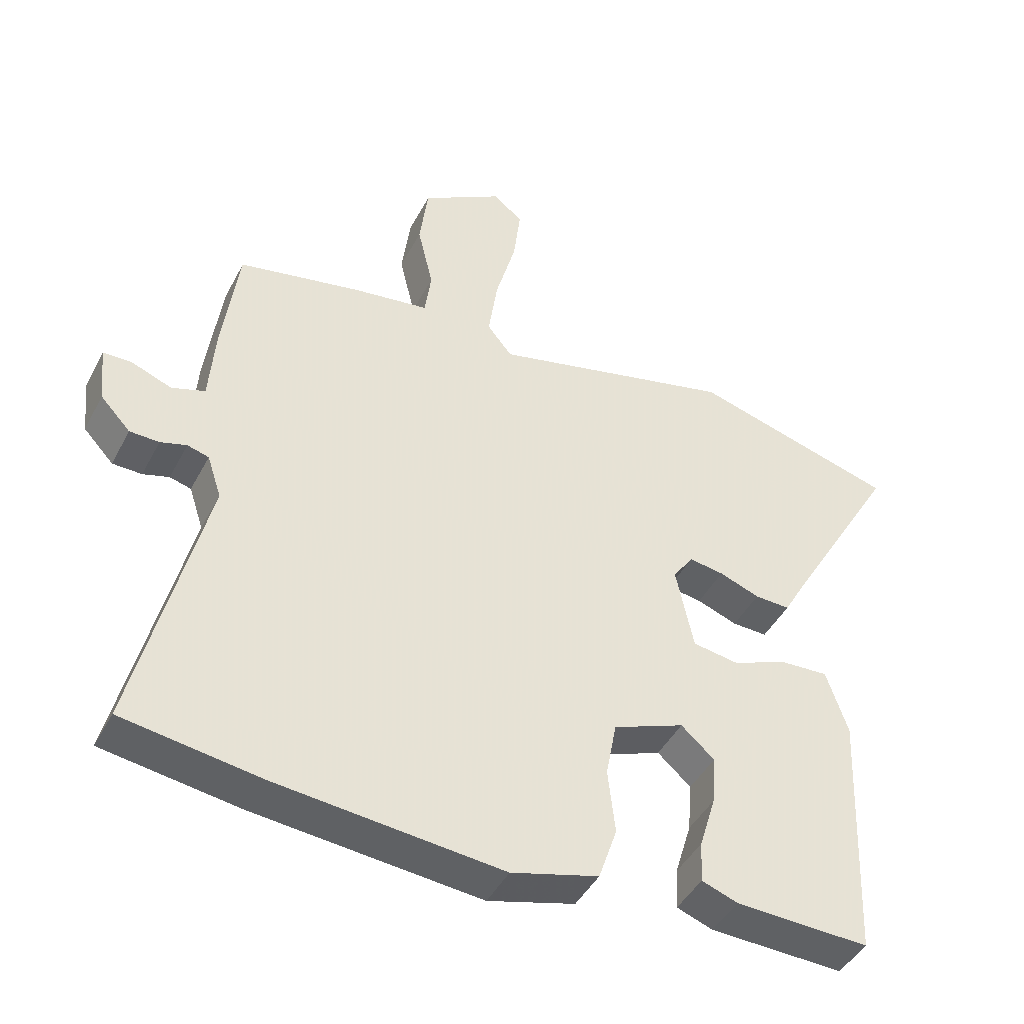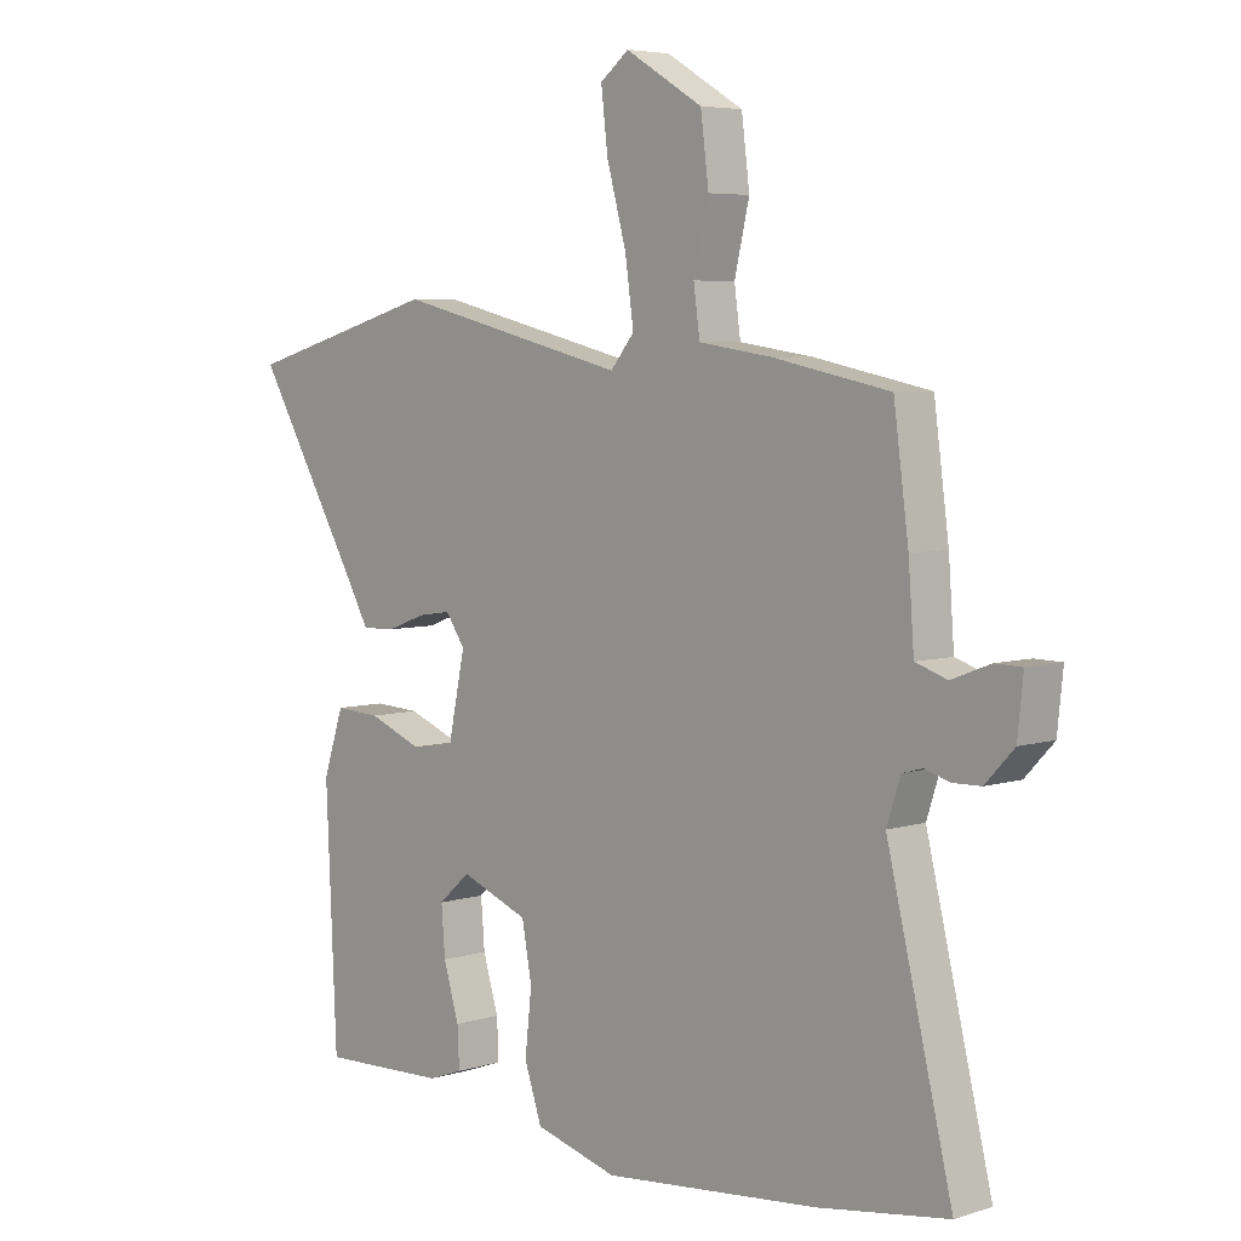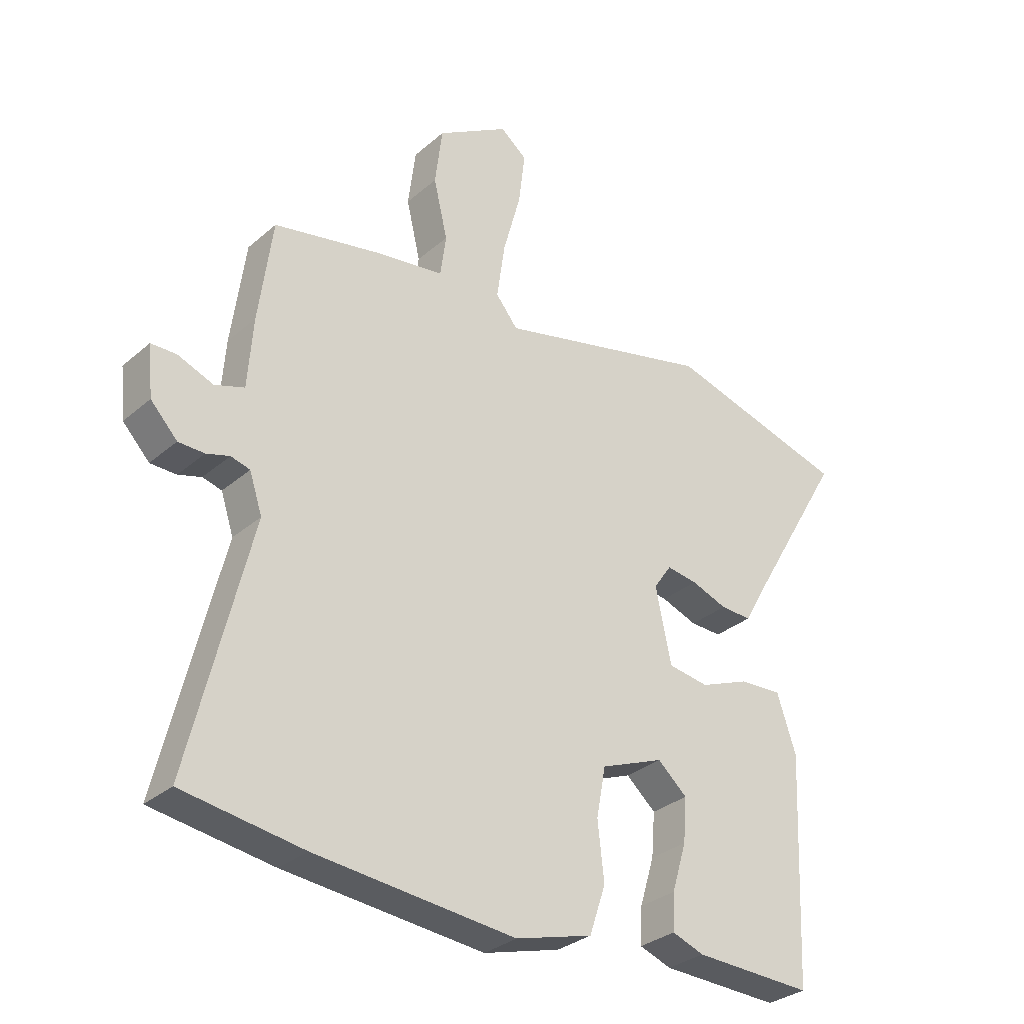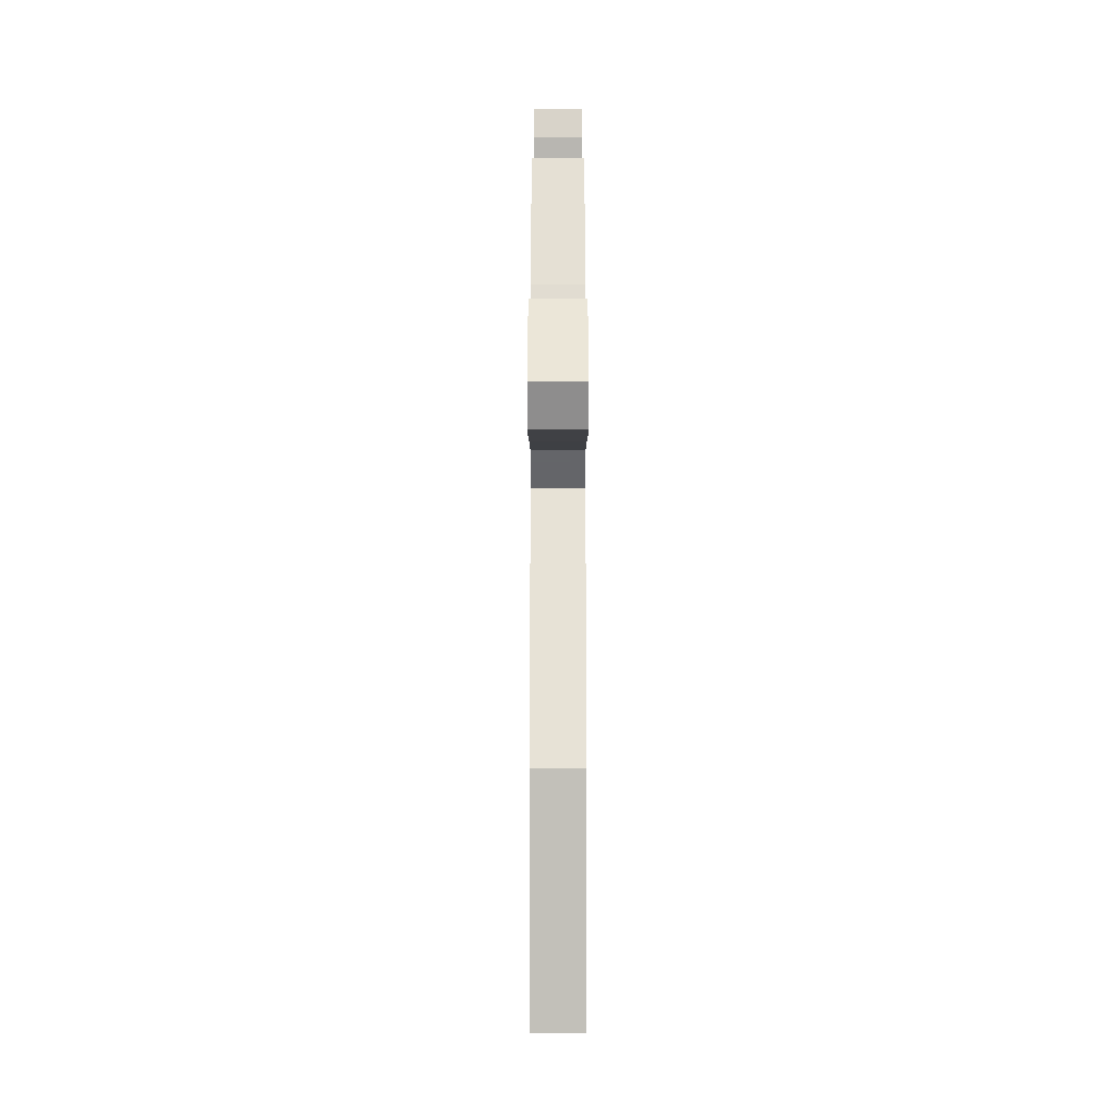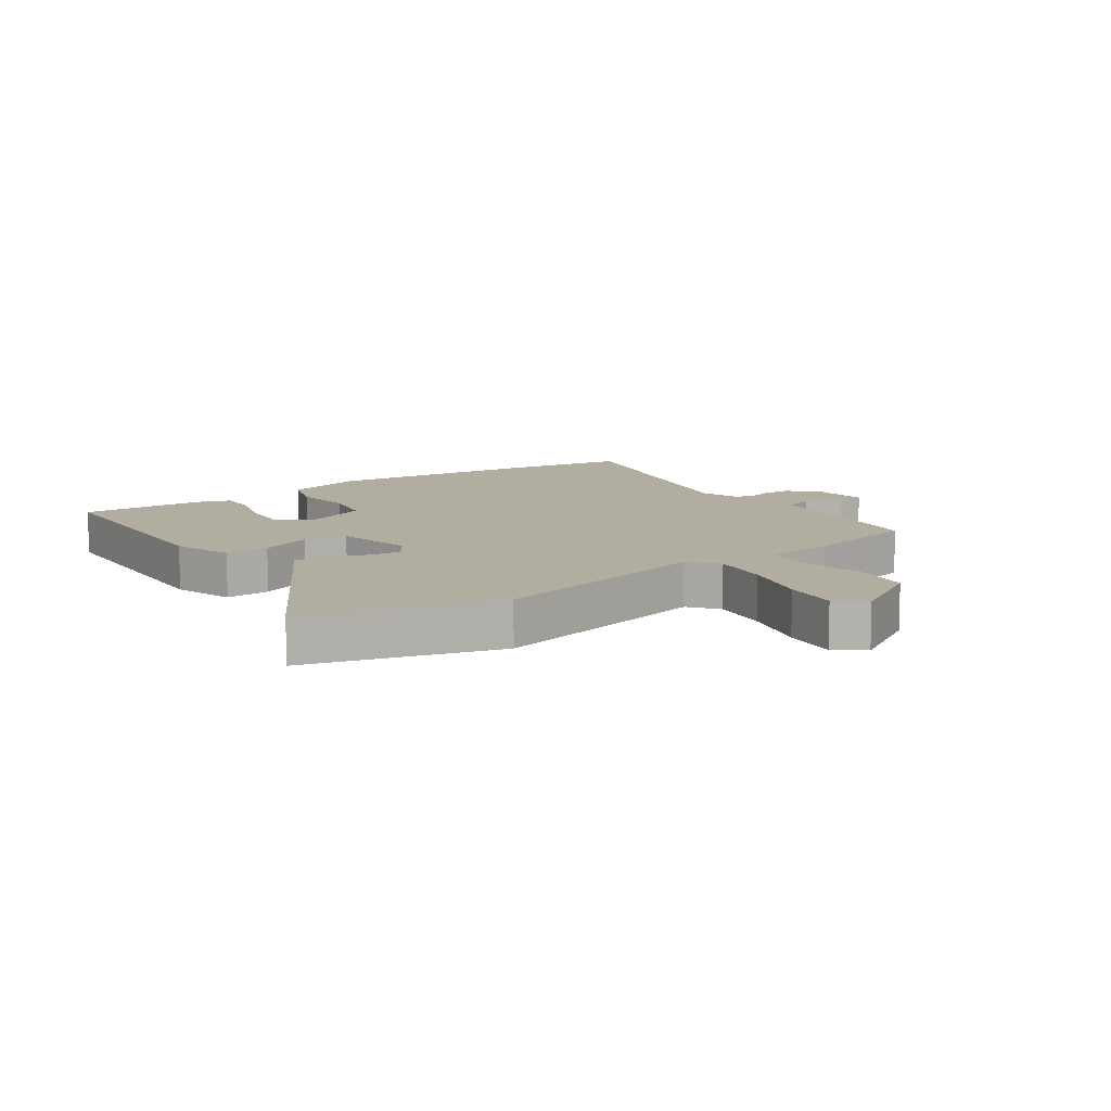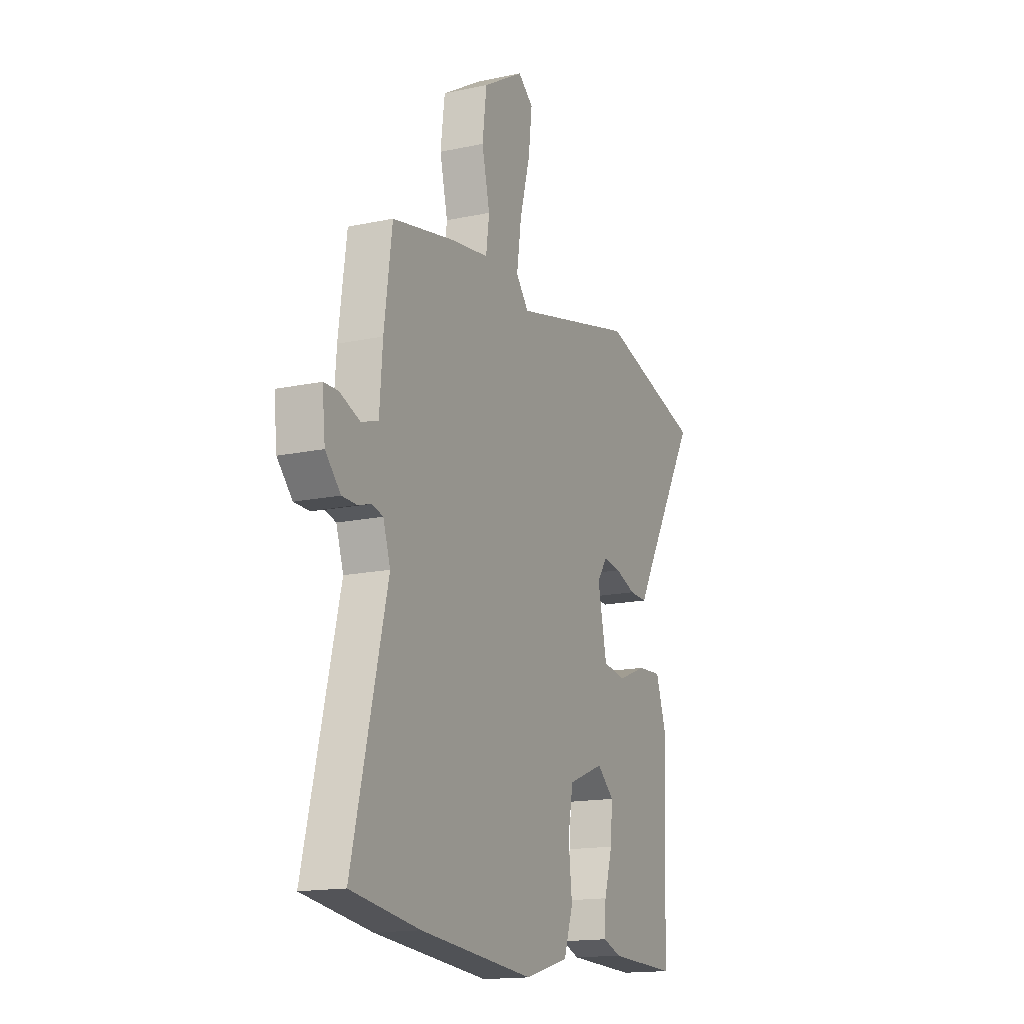
<metadata>
{"format":"obj","ext":"obj","renderer":"f3d","projection":"perspective","resolution":1024,"background":"white","views":[{"elev":-44.4,"azim":153.7,"up":"+Z"},{"elev":5.5,"azim":46.0,"up":"+Z"},{"elev":-31.0,"azim":140.6,"up":"+Z"},{"elev":77.3,"azim":-90.0,"up":"+Z"},{"elev":10.4,"azim":-35.0,"up":"+Y"},{"elev":-15.7,"azim":114.2,"up":"+Z"}]}
</metadata>
<code>
v -0.499 0.07 -0.494
v -0.516 0.07 -0.103
v -0.483 0.07 -0.004
v -0.41 0.07 -0.008
v -0.324 0.07 -0.042
v -0.254 0.07 -0.031
v -0.227 0.07 0.098
v -0.258 0.07 0.143
v -0.311 0.07 0.135
v -0.373 0.07 0.112
v -0.427 0.07 0.11
v -0.46 0.07 0.169
v -0.632 0.07 0.463
v -0.32 0.07 0.551
v 0.053 0.07 0.461
v 0.091 0.07 0.508
v 0.077 0.07 0.606
v 0.046 0.07 0.719
v 0.035 0.07 0.811
v 0.081 0.07 0.847
v 0.205 0.07 0.773
v 0.218 0.07 0.671
v 0.194 0.07 0.569
v 0.204 0.07 0.496
v 0.321 0.07 0.479
v 0.508 0.07 0.441
v 0.532 0.07 0.262
v 0.541 0.07 0.141
v 0.592 0.07 0.124
v 0.654 0.07 0.148
v 0.697 0.07 0.147
v 0.688 0.07 0.06
v 0.642 0.07 0.011
v 0.597 0.07 0.01
v 0.557 0.07 0.022
v 0.524 0.07 0.013
v 0.502 0.07 -0.054
v 0.607 0.07 -0.484
v 0.399 0.07 -0.515
v 0.053 0.07 -0.548
v -0.08 0.07 -0.511
v -0.108 0.07 -0.428
v -0.097 0.07 -0.329
v -0.113 0.07 -0.243
v -0.222 0.07 -0.2
v -0.273 0.07 -0.245
v -0.267 0.07 -0.321
v -0.242 0.07 -0.404
v -0.239 0.07 -0.467
v -0.294 0.07 -0.487
v -0.499 0 -0.494
v -0.516 0 -0.103
v -0.483 0 -0.004
v -0.41 0 -0.008
v -0.324 0 -0.042
v -0.254 0 -0.031
v -0.227 0 0.098
v -0.258 0 0.143
v -0.311 0 0.135
v -0.373 0 0.112
v -0.427 0 0.11
v -0.46 0 0.169
v -0.632 0 0.463
v -0.32 0 0.551
v 0.053 0 0.461
v 0.091 0 0.508
v 0.077 0 0.606
v 0.046 0 0.719
v 0.035 0 0.811
v 0.081 0 0.847
v 0.205 0 0.773
v 0.218 0 0.671
v 0.194 0 0.569
v 0.204 0 0.496
v 0.321 0 0.479
v 0.508 0 0.441
v 0.532 0 0.262
v 0.541 0 0.141
v 0.592 0 0.124
v 0.654 0 0.148
v 0.697 0 0.147
v 0.688 0 0.06
v 0.642 0 0.011
v 0.597 0 0.01
v 0.557 0 0.022
v 0.524 0 0.013
v 0.502 0 -0.054
v 0.607 0 -0.484
v 0.399 0 -0.515
v 0.053 0 -0.548
v -0.08 0 -0.511
v -0.108 0 -0.428
v -0.097 0 -0.329
v -0.113 0 -0.243
v -0.222 0 -0.2
v -0.273 0 -0.245
v -0.267 0 -0.321
v -0.242 0 -0.404
v -0.239 0 -0.467
v -0.294 0 -0.487
f 2 3 4
f 1 2 4
f 50 1 4
f 49 50 4
f 48 49 4
f 47 48 4
f 46 47 4 5
f 45 46 5 6
f 44 45 6 7
f 41 42 43
f 40 41 43
f 39 40 43
f 38 39 43
f 37 38 43
f 36 37 43 44
f 33 34 35
f 32 33 35
f 31 32 35
f 30 31 35
f 29 30 35
f 28 29 35 36
f 36 44 7
f 28 36 7
f 27 28 7
f 26 27 7
f 25 26 7
f 24 25 7
f 21 22 23
f 20 21 23
f 19 20 23
f 18 19 23
f 17 18 23
f 16 17 23 24
f 12 13 14 15
f 11 12 15
f 10 11 15
f 9 10 15
f 8 9 15
f 24 7 8 15
f 15 16 24
f 54 53 52
f 54 52 51
f 54 51 100
f 54 100 99
f 54 99 98
f 54 98 97
f 55 54 97 96
f 56 55 96 95
f 57 56 95 94
f 93 92 91
f 93 91 90
f 93 90 89
f 93 89 88
f 93 88 87
f 94 93 87 86
f 85 84 83
f 85 83 82
f 85 82 81
f 85 81 80
f 85 80 79
f 86 85 79 78
f 57 94 86
f 57 86 78
f 57 78 77
f 57 77 76
f 57 76 75
f 57 75 74
f 73 72 71
f 73 71 70
f 73 70 69
f 73 69 68
f 73 68 67
f 74 73 67 66
f 65 64 63 62
f 65 62 61
f 65 61 60
f 65 60 59
f 65 59 58
f 65 58 57 74
f 74 66 65
f 1 51 52 2
f 2 52 53 3
f 3 53 54 4
f 4 54 55 5
f 5 55 56 6
f 6 56 57 7
f 7 57 58 8
f 8 58 59 9
f 9 59 60 10
f 10 60 61 11
f 11 61 62 12
f 12 62 63 13
f 13 63 64 14
f 14 64 65 15
f 15 65 66 16
f 16 66 67 17
f 17 67 68 18
f 18 68 69 19
f 19 69 70 20
f 20 70 71 21
f 21 71 72 22
f 22 72 73 23
f 23 73 74 24
f 24 74 75 25
f 25 75 76 26
f 26 76 77 27
f 27 77 78 28
f 28 78 79 29
f 29 79 80 30
f 30 80 81 31
f 31 81 82 32
f 32 82 83 33
f 33 83 84 34
f 34 84 85 35
f 35 85 86 36
f 36 86 87 37
f 37 87 88 38
f 38 88 89 39
f 39 89 90 40
f 40 90 91 41
f 41 91 92 42
f 42 92 93 43
f 43 93 94 44
f 44 94 95 45
f 45 95 96 46
f 46 96 97 47
f 47 97 98 48
f 48 98 99 49
f 49 99 100 50
f 50 100 51 1

</code>
